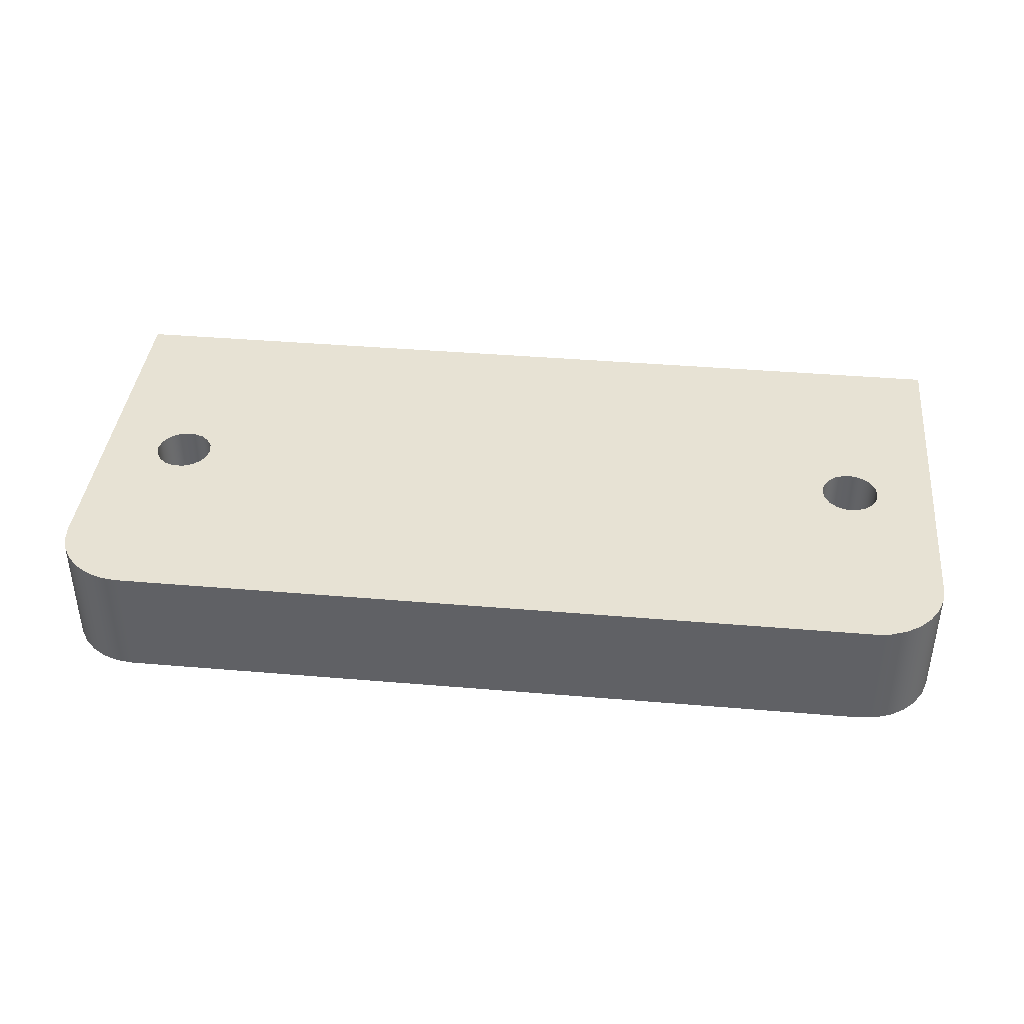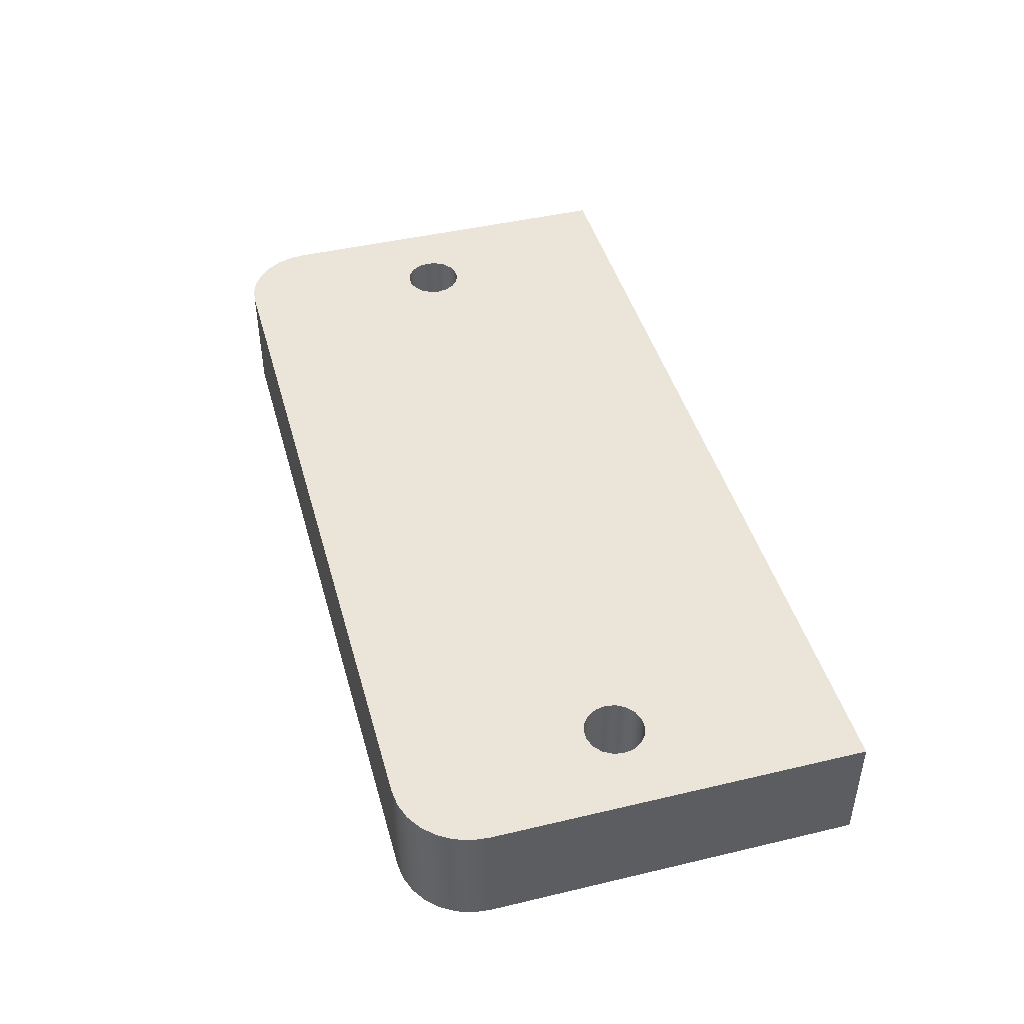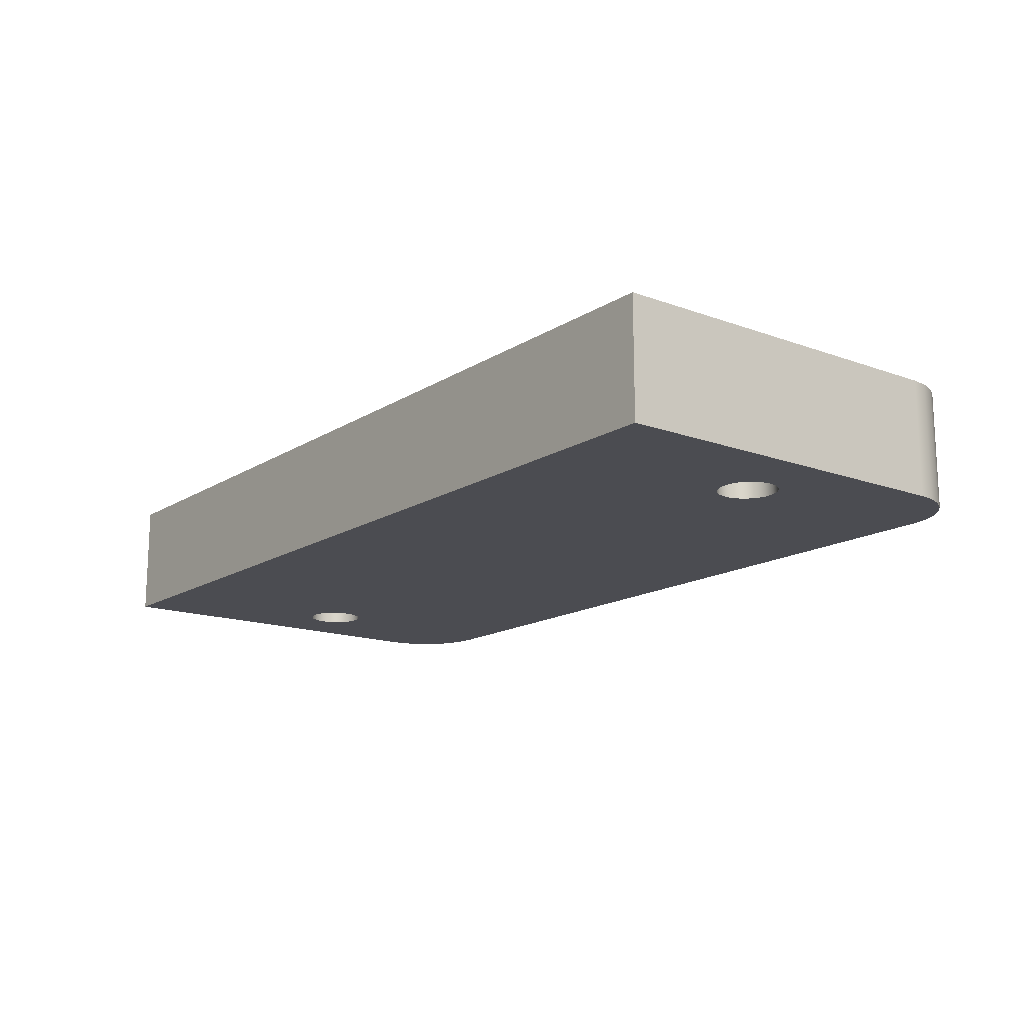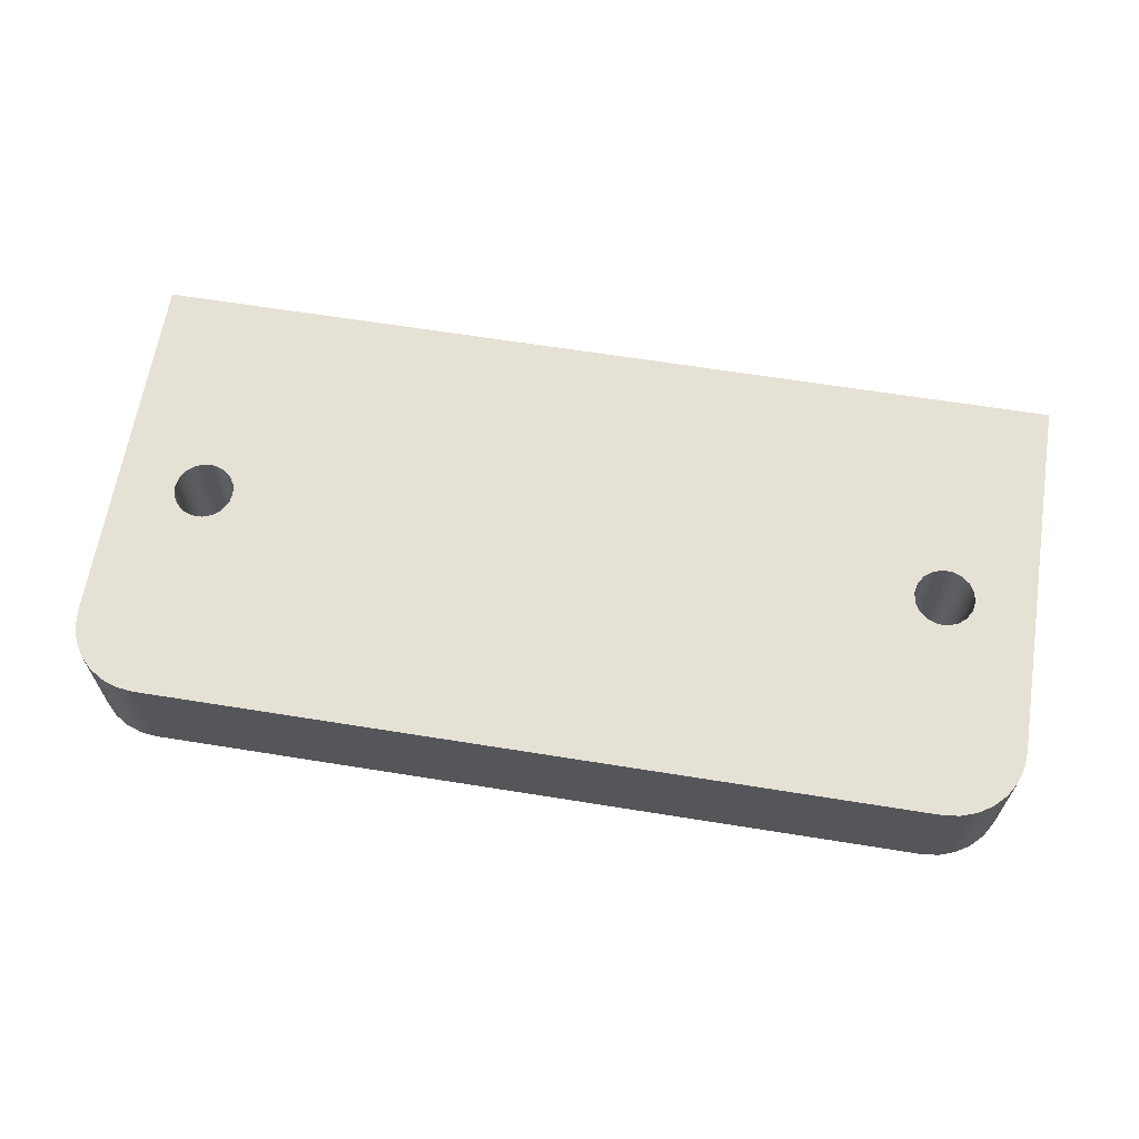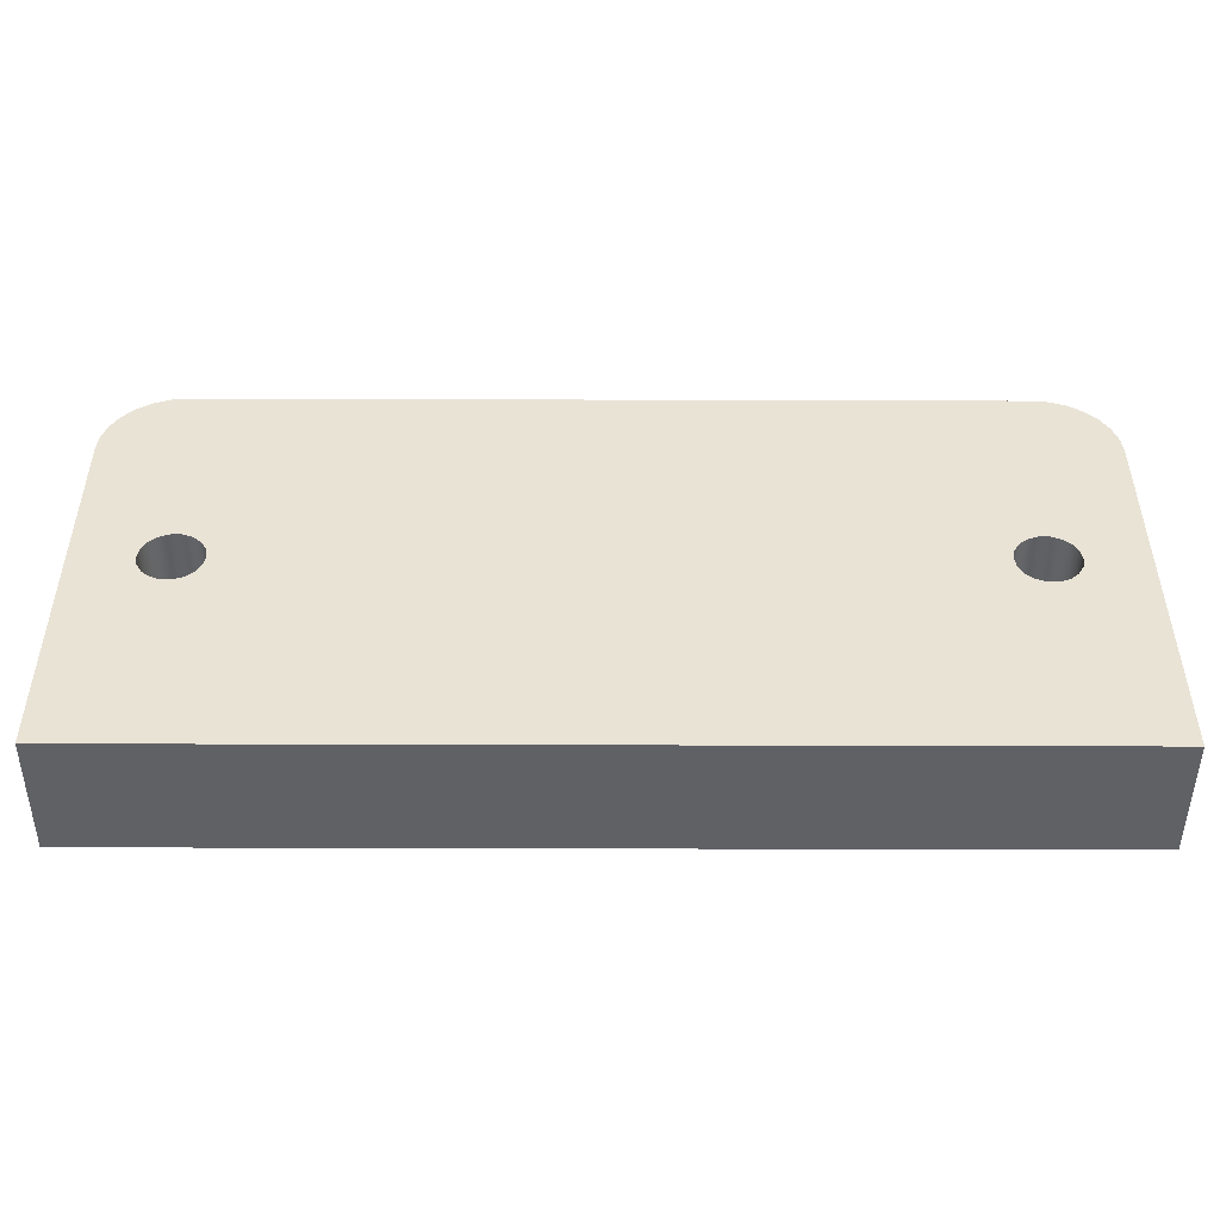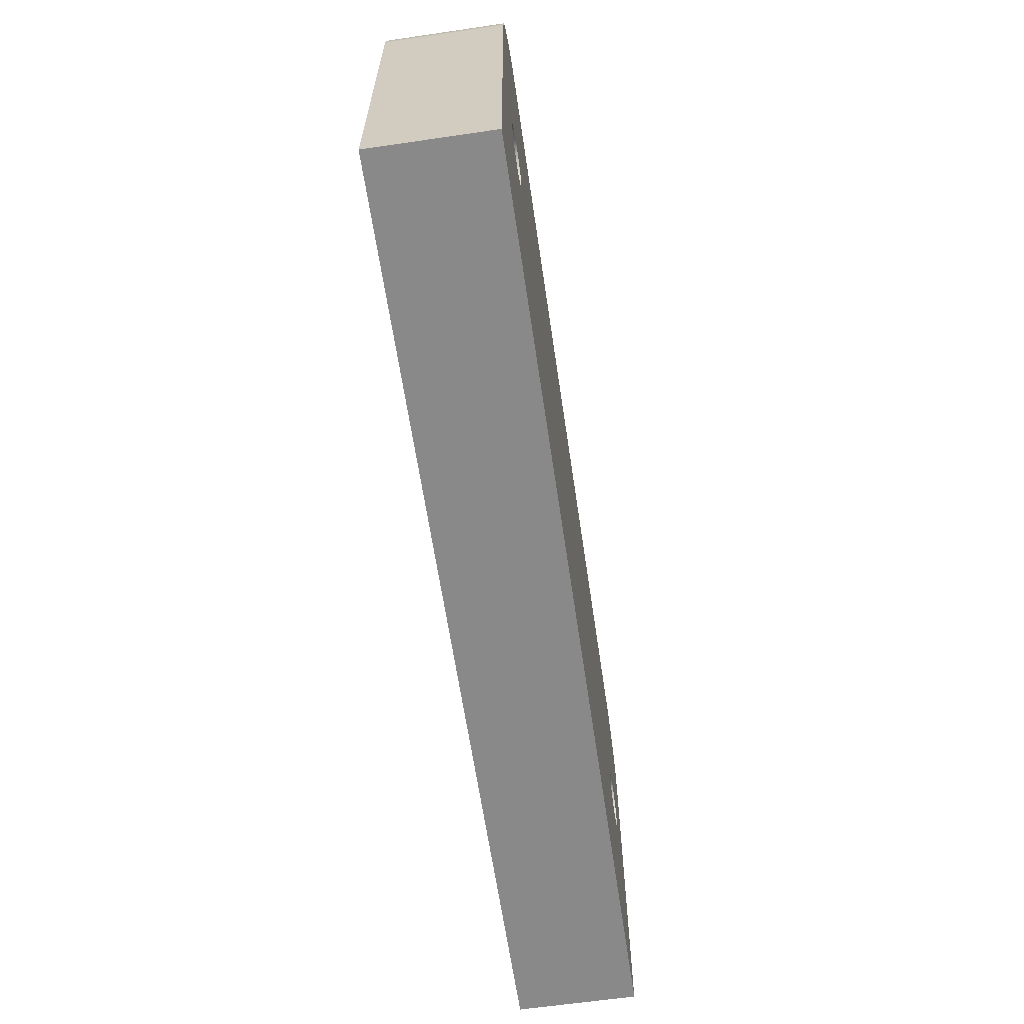
<metadata>
{"format":"obj","ext":"obj","renderer":"f3d","projection":"perspective","resolution":1024,"background":"white","views":[{"elev":39.8,"azim":6.0,"up":"+Y"},{"elev":44.6,"azim":74.6,"up":"+Y"},{"elev":-15.4,"azim":-127.6,"up":"+Y"},{"elev":64.2,"azim":9.2,"up":"+Y"},{"elev":-48.1,"azim":-0.2,"up":"+Z"},{"elev":-63.1,"azim":98.4,"up":"+Z"}]}
</metadata>
<code>
v 216 4 7.5
v 216.1 4 7.842
v 216.2 4 8.143
v 216.5 4 8.366
v 216.8 4 8.485
v 217.2 4 8.485
v 217.5 4 8.366
v 217.8 4 8.143
v 217.9 4 7.842
v 218 4 7.5
v 217.9 4 7.158
v 217.8 4 6.857
v 217.5 4 6.634
v 217.2 4 6.515
v 216.8 4 6.515
v 216.5 4 6.634
v 216.2 4 6.857
v 216.1 4 7.158
v 216 0 7.5
v 216.1 0 7.158
v 216.2 0 6.857
v 216.5 0 6.634
v 216.8 0 6.515
v 217.2 0 6.515
v 217.5 0 6.634
v 217.8 0 6.857
v 217.9 0 7.158
v 218 0 7.5
v 217.9 0 7.842
v 217.8 0 8.143
v 217.5 0 8.366
v 217.2 0 8.485
v 216.8 0 8.485
v 216.5 0 8.366
v 216.2 0 8.143
v 216.1 0 7.842
v 216 4 7.5
v 216 0 7.5
v 191 4 7.5
v 191.1 4 7.842
v 191.2 4 8.143
v 191.5 4 8.366
v 191.8 4 8.485
v 192.2 4 8.485
v 192.5 4 8.366
v 192.8 4 8.143
v 192.9 4 7.842
v 193 4 7.5
v 192.9 4 7.158
v 192.8 4 6.857
v 192.5 4 6.634
v 192.2 4 6.515
v 191.8 4 6.515
v 191.5 4 6.634
v 191.2 4 6.857
v 191.1 4 7.158
v 191 0 7.5
v 191.1 0 7.158
v 191.2 0 6.857
v 191.5 0 6.634
v 191.8 0 6.515
v 192.2 0 6.515
v 192.5 0 6.634
v 192.8 0 6.857
v 192.9 0 7.158
v 193 0 7.5
v 192.9 0 7.842
v 192.8 0 8.143
v 192.5 0 8.366
v 192.2 0 8.485
v 191.8 0 8.485
v 191.5 0 8.366
v 191.2 0 8.143
v 191.1 0 7.842
v 191 4 7.5
v 191 0 7.5
v 189 0 0
v 189 0 12.5
v 189 4 12.5
v 189 4 0
v 220 0 0
v 189 0 0
v 189 4 0
v 220 4 0
v 220 0 12.5
v 220 0 0
v 220 4 0
v 220 4 12.5
v 217.5 0 15
v 218.1 0 14.94
v 218.6 0 14.75
v 219.1 0 14.45
v 219.5 0 14.06
v 219.8 0 13.58
v 219.9 0 13.06
v 220 0 12.5
v 220 4 12.5
v 219.9 4 13.06
v 219.8 4 13.58
v 219.5 4 14.06
v 219.1 4 14.45
v 218.6 4 14.75
v 218.1 4 14.94
v 217.5 4 15
v 191.5 0 15
v 217.5 0 15
v 217.5 4 15
v 191.5 4 15
v 189 0 12.5
v 189.1 0 13.06
v 189.2 0 13.58
v 189.5 0 14.06
v 189.9 0 14.45
v 190.4 0 14.75
v 190.9 0 14.94
v 191.5 0 15
v 191.5 4 15
v 190.9 4 14.94
v 190.4 4 14.75
v 189.9 4 14.45
v 189.5 4 14.06
v 189.2 4 13.58
v 189.1 4 13.06
v 189 4 12.5
v 191 4 7.5
v 191.1 4 7.158
v 191.2 4 6.857
v 191.5 4 6.634
v 191.8 4 6.515
v 192.2 4 6.515
v 192.5 4 6.634
v 192.8 4 6.857
v 192.9 4 7.158
v 193 4 7.5
v 192.9 4 7.842
v 192.8 4 8.143
v 192.5 4 8.366
v 192.2 4 8.485
v 191.8 4 8.485
v 191.5 4 8.366
v 191.2 4 8.143
v 191.1 4 7.842
v 216 4 7.5
v 216.1 4 7.158
v 216.2 4 6.857
v 216.5 4 6.634
v 216.8 4 6.515
v 217.2 4 6.515
v 217.5 4 6.634
v 217.8 4 6.857
v 217.9 4 7.158
v 218 4 7.5
v 217.9 4 7.842
v 217.8 4 8.143
v 217.5 4 8.366
v 217.2 4 8.485
v 216.8 4 8.485
v 216.5 4 8.366
v 216.2 4 8.143
v 216.1 4 7.842
v 189 4 12.5
v 189.1 4 13.06
v 189.2 4 13.58
v 189.5 4 14.06
v 189.9 4 14.45
v 190.4 4 14.75
v 190.9 4 14.94
v 191.5 4 15
v 217.5 4 15
v 218.1 4 14.94
v 218.6 4 14.75
v 219.1 4 14.45
v 219.5 4 14.06
v 219.8 4 13.58
v 219.9 4 13.06
v 220 4 12.5
v 220 4 0
v 189 4 0
v 191 0 7.5
v 191.1 0 7.842
v 191.2 0 8.143
v 191.5 0 8.366
v 191.8 0 8.485
v 192.2 0 8.485
v 192.5 0 8.366
v 192.8 0 8.143
v 192.9 0 7.842
v 193 0 7.5
v 192.9 0 7.158
v 192.8 0 6.857
v 192.5 0 6.634
v 192.2 0 6.515
v 191.8 0 6.515
v 191.5 0 6.634
v 191.2 0 6.857
v 191.1 0 7.158
v 216 0 7.5
v 216.1 0 7.842
v 216.2 0 8.143
v 216.5 0 8.366
v 216.8 0 8.485
v 217.2 0 8.485
v 217.5 0 8.366
v 217.8 0 8.143
v 217.9 0 7.842
v 218 0 7.5
v 217.9 0 7.158
v 217.8 0 6.857
v 217.5 0 6.634
v 217.2 0 6.515
v 216.8 0 6.515
v 216.5 0 6.634
v 216.2 0 6.857
v 216.1 0 7.158
v 191.5 0 15
v 190.9 0 14.94
v 190.4 0 14.75
v 189.9 0 14.45
v 189.5 0 14.06
v 189.2 0 13.58
v 189.1 0 13.06
v 189 0 12.5
v 189 0 0
v 220 0 0
v 220 0 12.5
v 219.9 0 13.06
v 219.8 0 13.58
v 219.5 0 14.06
v 219.1 0 14.45
v 218.6 0 14.75
v 218.1 0 14.94
v 217.5 0 15
g adcadde8-e2a4-11ea-b609-54bf646e7e1f
f 2 36 1
f 1 36 38
f 37 19 18
f 18 19 20
f 18 20 21
f 2 3 36
f 36 3 35
f 35 3 4
f 35 4 34
f 34 4 5
f 34 5 33
f 33 5 6
f 33 6 32
f 32 6 7
f 32 7 31
f 31 7 8
f 31 8 30
f 30 8 9
f 30 9 29
f 29 9 10
f 29 10 28
f 28 10 11
f 28 11 27
f 27 11 12
f 27 12 26
f 26 12 13
f 26 13 25
f 25 13 14
f 25 14 24
f 24 14 15
f 24 15 23
f 23 15 16
f 23 16 22
f 22 16 17
f 22 17 21
f 21 17 18
g adcd27cc-e2a4-11ea-ad2c-54bf646e7e1f
f 40 74 39
f 39 74 76
f 75 57 56
f 56 57 58
f 56 58 59
f 40 41 74
f 74 41 73
f 73 41 42
f 73 42 72
f 72 42 43
f 72 43 71
f 71 43 44
f 71 44 70
f 70 44 45
f 70 45 69
f 69 45 46
f 69 46 68
f 68 46 47
f 68 47 67
f 67 47 48
f 67 48 66
f 66 48 49
f 66 49 65
f 65 49 50
f 65 50 64
f 64 50 51
f 64 51 63
f 63 51 52
f 63 52 62
f 62 52 53
f 62 53 61
f 61 53 54
f 61 54 60
f 60 54 55
f 60 55 59
f 59 55 56
g adcf4ab0-e2a4-11ea-a179-54bf646e7e1f
f 77 78 80
f 80 78 79
g add11f80-e2a4-11ea-adae-54bf646e7e1f
f 81 82 84
f 84 82 83
g add2f464-e2a4-11ea-9d77-54bf646e7e1f
f 85 86 88
f 88 86 87
g add4c91c-e2a4-11ea-a8fa-54bf646e7e1f
f 104 89 103
f 103 89 90
f 103 90 102
f 102 90 91
f 102 91 101
f 101 91 92
f 101 92 100
f 100 92 93
f 100 93 99
f 99 93 94
f 99 94 98
f 98 94 95
f 98 95 97
f 97 95 96
g add64fb6-e2a4-11ea-94d0-54bf646e7e1f
f 105 106 108
f 108 106 107
g add84b8c-e2a4-11ea-b809-54bf646e7e1f
f 124 109 123
f 123 109 110
f 123 110 122
f 122 110 111
f 122 111 121
f 121 111 112
f 121 112 120
f 120 112 113
f 120 113 119
f 119 113 114
f 119 114 118
f 118 114 115
f 118 115 117
f 117 115 116
g adda4786-e2a4-11ea-aade-54bf646e7e1f
f 126 178 125
f 125 178 161
f 125 161 142
f 142 161 141
f 141 161 140
f 140 161 139
f 139 161 138
f 138 161 137
f 137 161 168
f 137 168 169
f 126 127 178
f 178 127 128
f 178 128 129
f 129 130 178
f 178 130 131
f 178 131 146
f 146 131 145
f 145 131 132
f 145 132 144
f 144 132 133
f 144 133 143
f 143 133 134
f 143 134 160
f 160 134 135
f 160 135 159
f 159 135 136
f 159 136 158
f 158 136 137
f 158 137 169
f 178 146 177
f 177 146 147
f 177 147 148
f 148 149 177
f 177 149 150
f 177 150 151
f 151 152 177
f 177 152 176
f 176 152 153
f 176 153 154
f 154 155 176
f 176 155 156
f 176 156 157
f 157 158 176
f 176 158 169
f 176 169 175
f 175 169 174
f 174 169 173
f 173 169 172
f 172 169 171
f 171 169 170
f 161 162 168
f 168 162 163
f 168 163 164
f 164 165 168
f 168 165 166
f 168 166 167
g addc6a4a-e2a4-11ea-9655-54bf646e7e1f
f 180 222 179
f 179 222 223
f 179 223 196
f 196 223 195
f 195 223 194
f 194 223 193
f 193 223 192
f 192 223 191
f 191 223 224
f 191 224 212
f 212 224 211
f 211 224 210
f 210 224 209
f 209 224 208
f 208 224 207
f 207 224 206
f 206 224 225
f 206 225 205
f 205 225 204
f 204 225 203
f 203 225 202
f 202 225 201
f 201 225 200
f 200 225 232
f 200 232 215
f 180 181 222
f 222 181 182
f 222 182 183
f 183 184 222
f 222 184 185
f 222 185 215
f 215 185 200
f 200 185 199
f 199 185 186
f 199 186 198
f 198 186 187
f 198 187 197
f 197 187 188
f 197 188 214
f 214 188 189
f 214 189 213
f 213 189 190
f 213 190 212
f 212 190 191
f 216 217 215
f 215 217 218
f 215 218 219
f 219 220 215
f 215 220 221
f 215 221 222
f 225 226 232
f 232 226 227
f 232 227 228
f 228 229 232
f 232 229 230
f 232 230 231

</code>
